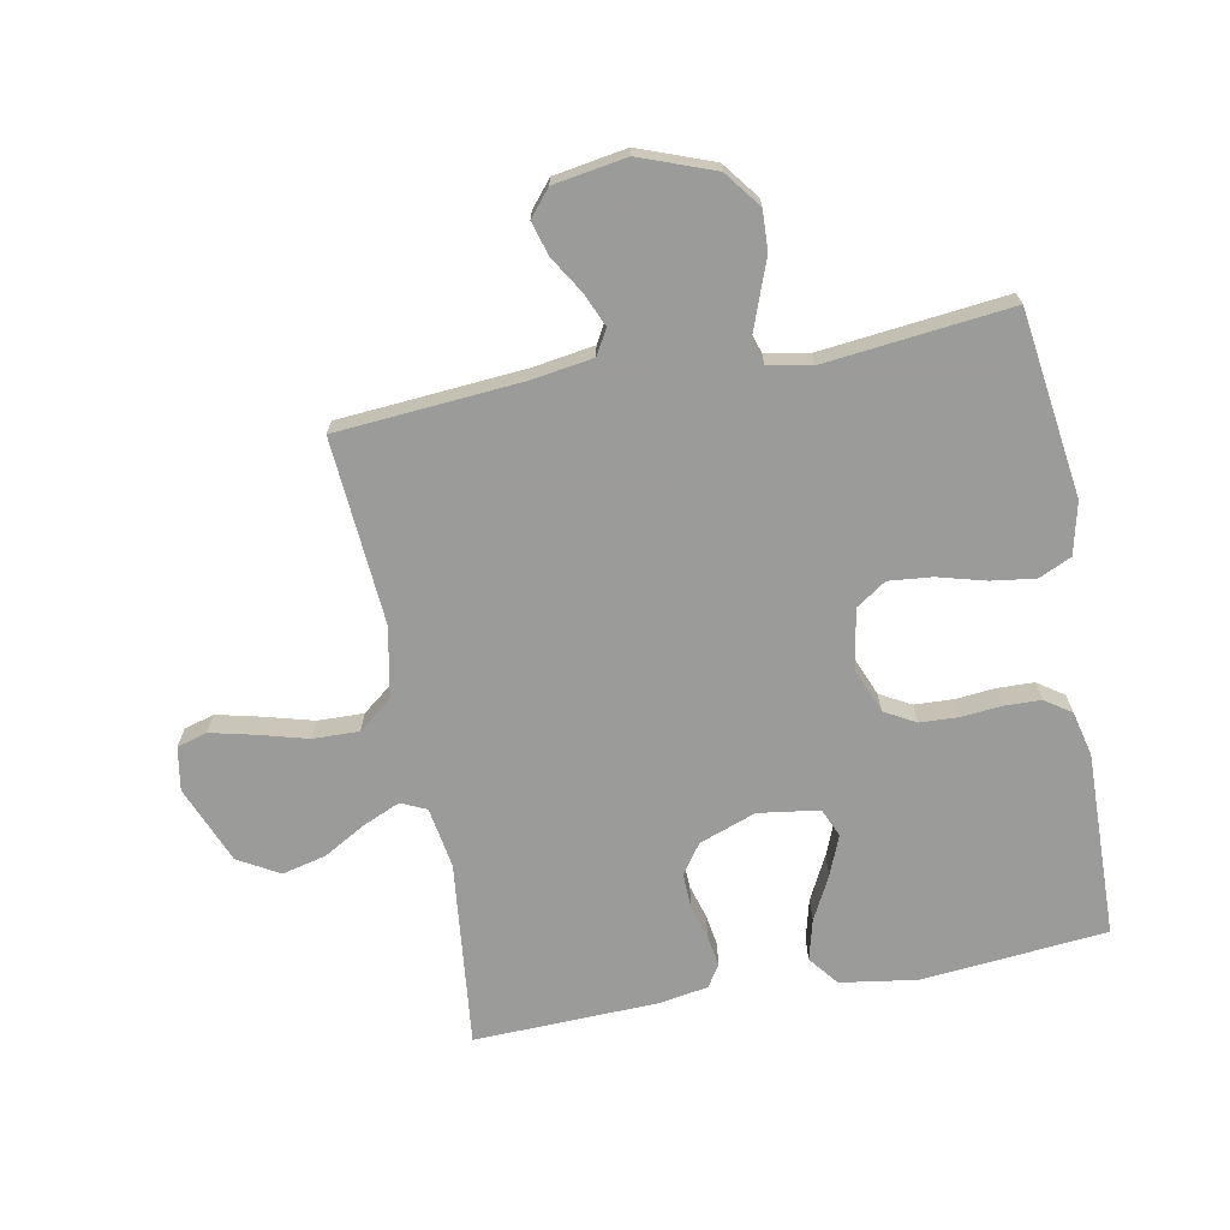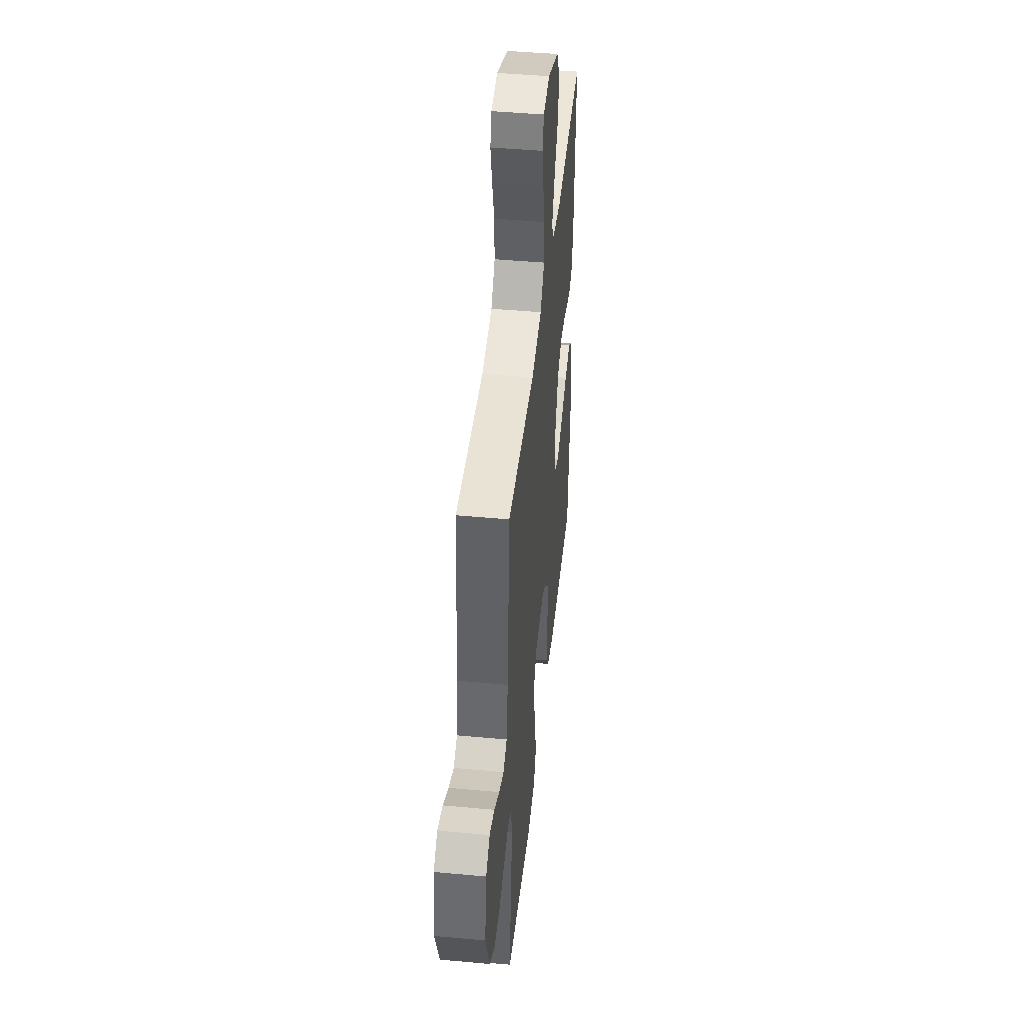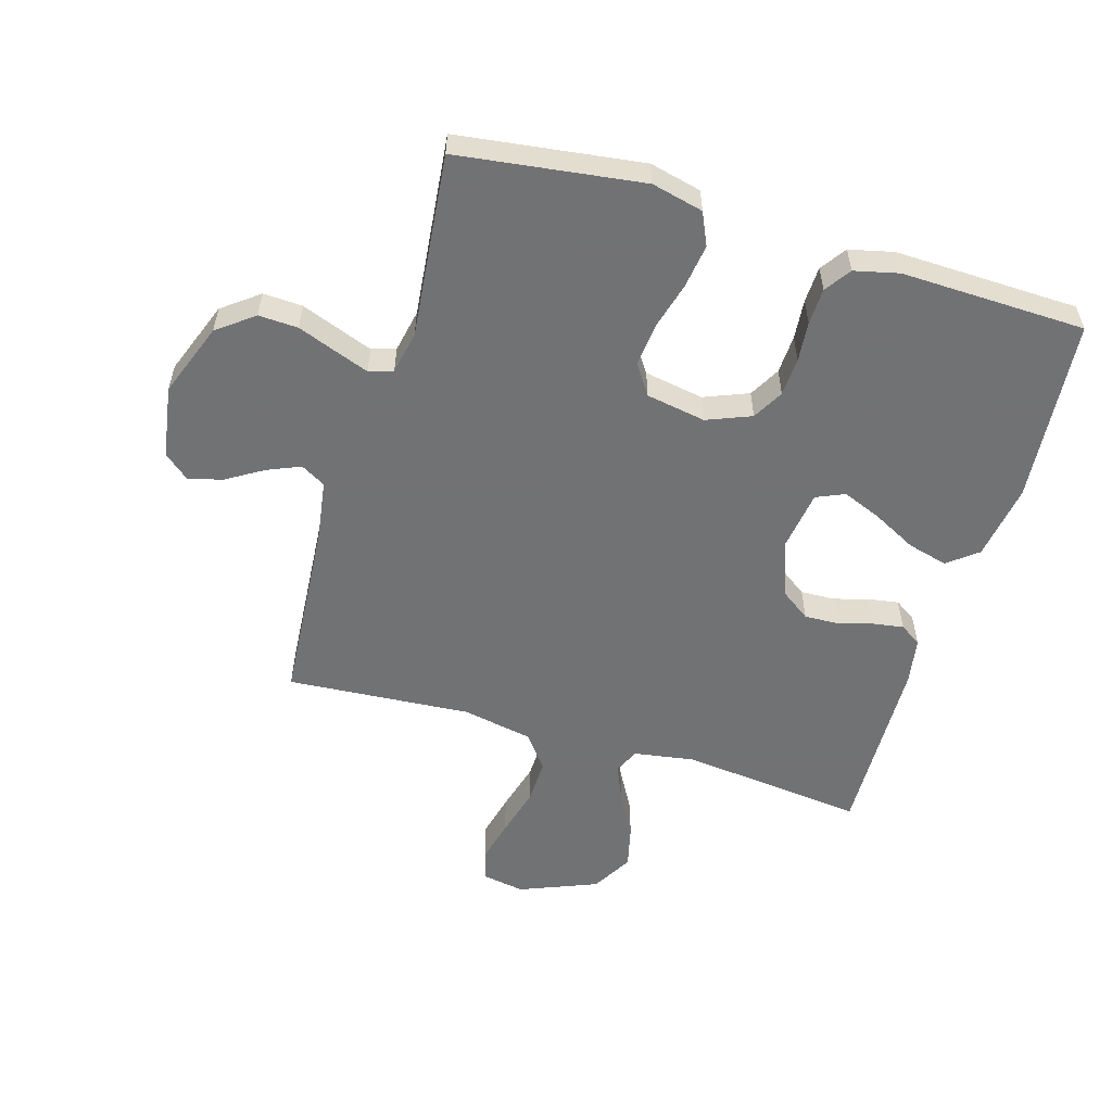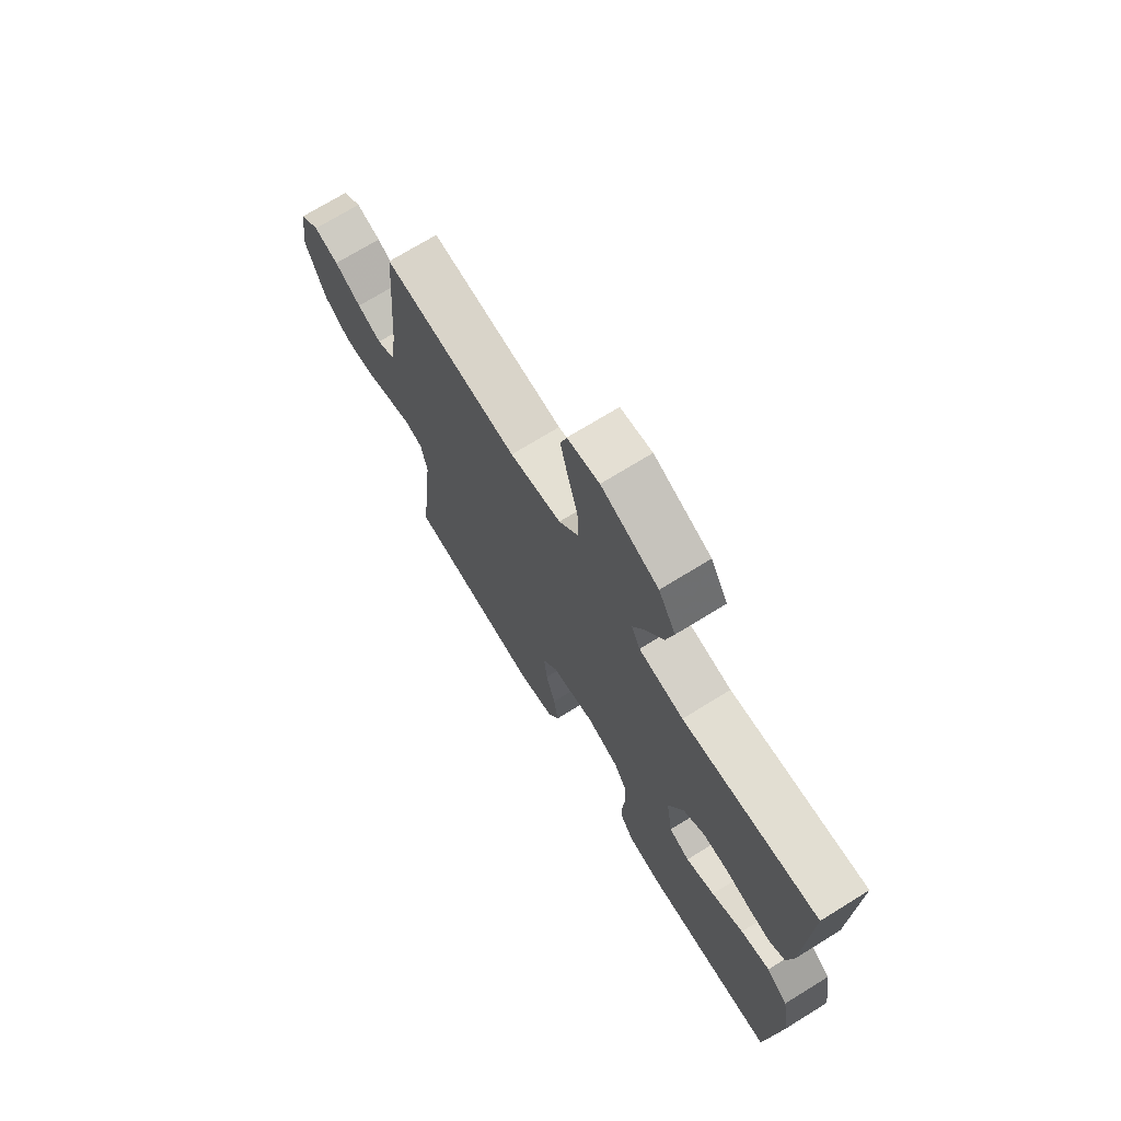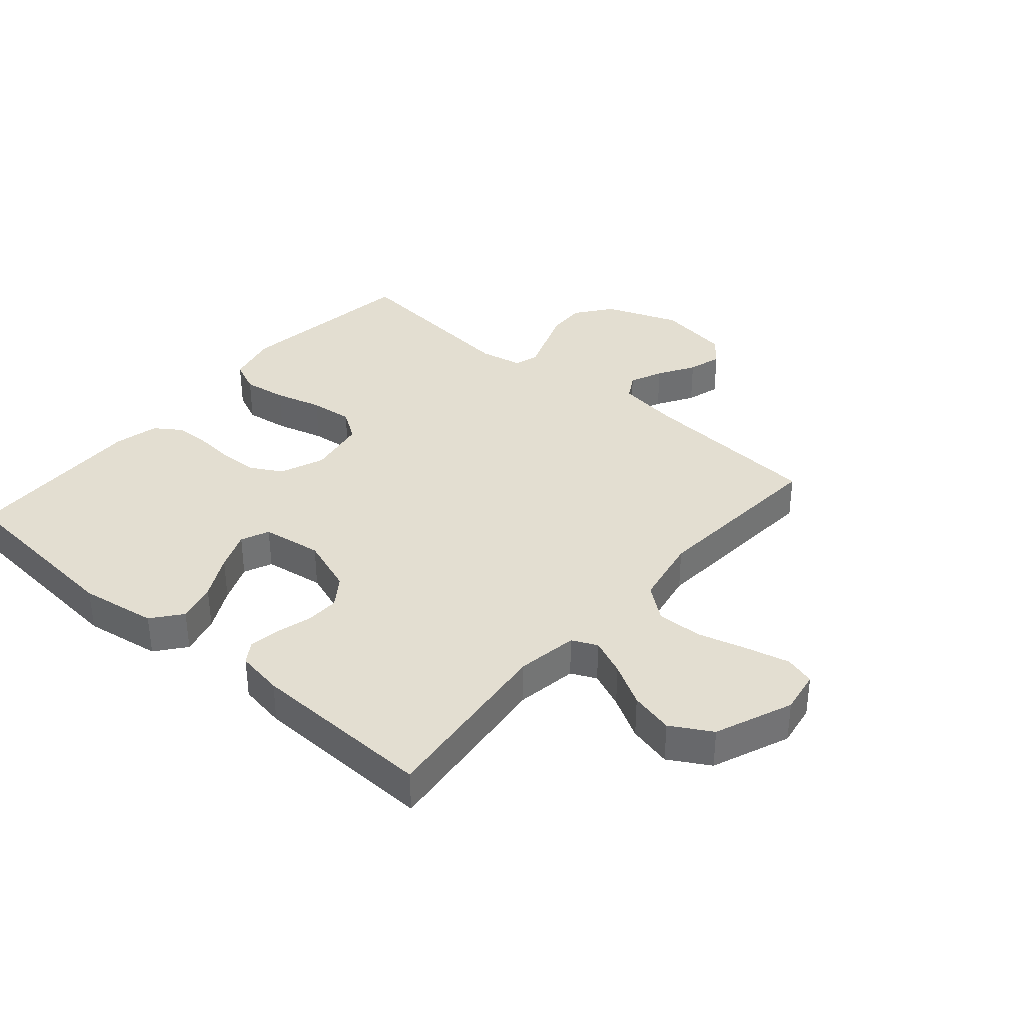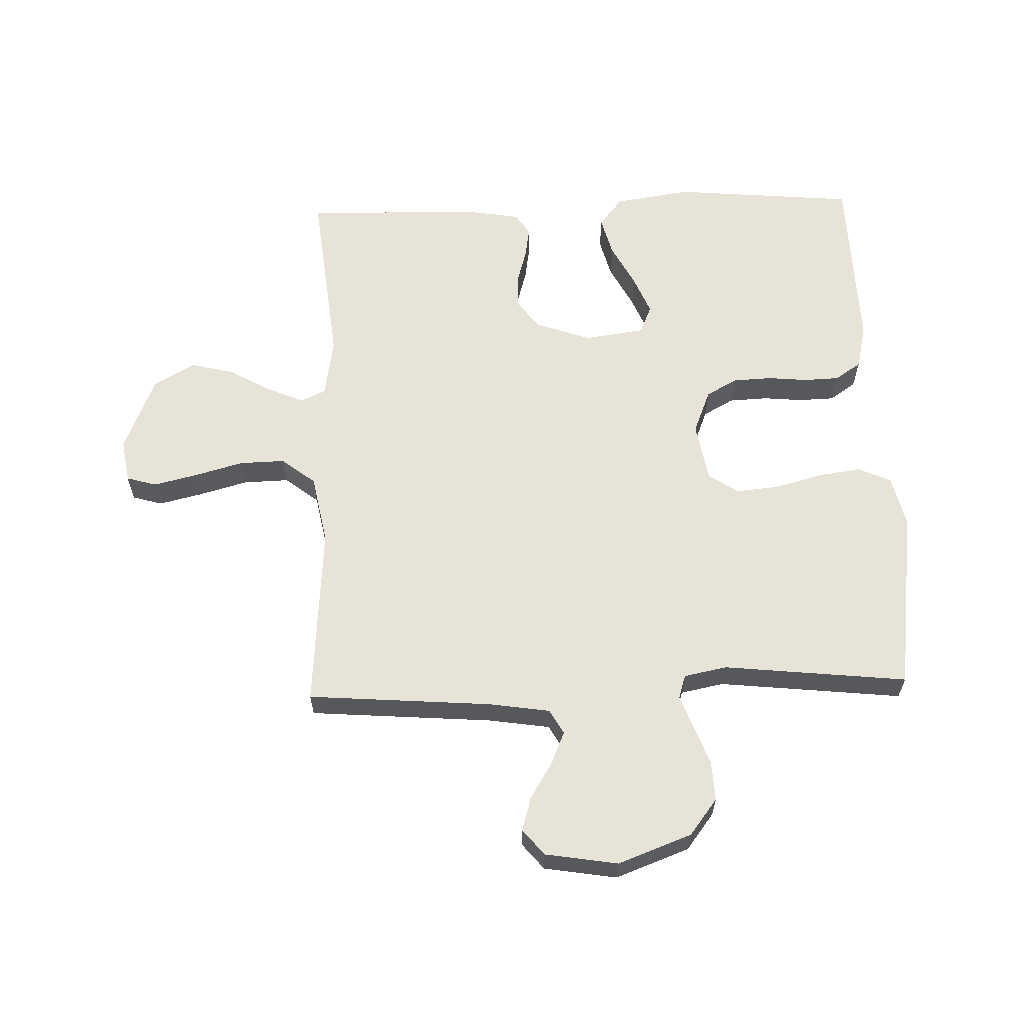
<metadata>
{"format":"obj","ext":"obj","renderer":"f3d","projection":"perspective","resolution":1024,"background":"white","views":[{"elev":-69.6,"azim":100.9,"up":"+Y"},{"elev":45.1,"azim":96.1,"up":"+Z"},{"elev":-55.6,"azim":163.4,"up":"+Y"},{"elev":71.8,"azim":-121.7,"up":"+Z"},{"elev":36.0,"azim":-49.3,"up":"+Y"},{"elev":61.6,"azim":88.2,"up":"+Y"}]}
</metadata>
<code>
v -0.5 0.07 -0.5
v -0.527 0.07 -0.2
v -0.508 0.07 -0.076
v -0.46 0.07 -0.038
v -0.395 0.07 -0.055
v -0.324 0.07 -0.092
v -0.26 0.07 -0.118
v -0.214 0.07 -0.098
v -0.2 0.07 0
v -0.233 0.07 0.092
v -0.281 0.07 0.126
v -0.337 0.07 0.124
v -0.393 0.07 0.108
v -0.443 0.07 0.1
v -0.478 0.07 0.123
v -0.491 0.07 0.2
v -0.5 0.07 0.5
v -0.2 0.07 0.467
v -0.101 0.07 0.483
v -0.082 0.07 0.524
v -0.108 0.07 0.584
v -0.147 0.07 0.653
v -0.164 0.07 0.724
v -0.126 0.07 0.79
v 0 0.07 0.841
v 0.07 0.07 0.829
v 0.084 0.07 0.78
v 0.067 0.07 0.709
v 0.045 0.07 0.629
v 0.043 0.07 0.555
v 0.086 0.07 0.5
v 0.2 0.07 0.478
v 0.5 0.07 0.5
v 0.523 0.07 0.2
v 0.538 0.07 0.101
v 0.578 0.07 0.078
v 0.632 0.07 0.101
v 0.691 0.07 0.137
v 0.746 0.07 0.153
v 0.788 0.07 0.118
v 0.807 0.07 0
v 0.762 0.07 -0.12
v 0.703 0.07 -0.165
v 0.639 0.07 -0.162
v 0.575 0.07 -0.138
v 0.521 0.07 -0.118
v 0.482 0.07 -0.13
v 0.468 0.07 -0.2
v 0.5 0.07 -0.5
v 0.2 0.07 -0.54
v 0.116 0.07 -0.52
v 0.092 0.07 -0.467
v 0.102 0.07 -0.396
v 0.123 0.07 -0.319
v 0.13 0.07 -0.249
v 0.097 0.07 -0.2
v 0 0.07 -0.183
v -0.072 0.07 -0.212
v -0.1 0.07 -0.262
v -0.103 0.07 -0.325
v -0.097 0.07 -0.39
v -0.099 0.07 -0.449
v -0.128 0.07 -0.491
v -0.2 0.07 -0.508
v -0.5 0 -0.5
v -0.527 0 -0.2
v -0.508 0 -0.076
v -0.46 0 -0.038
v -0.395 0 -0.055
v -0.324 0 -0.092
v -0.26 0 -0.118
v -0.214 0 -0.098
v -0.2 0 0
v -0.233 0 0.092
v -0.281 0 0.126
v -0.337 0 0.124
v -0.393 0 0.108
v -0.443 0 0.1
v -0.478 0 0.123
v -0.491 0 0.2
v -0.5 0 0.5
v -0.2 0 0.467
v -0.101 0 0.483
v -0.082 0 0.524
v -0.108 0 0.584
v -0.147 0 0.653
v -0.164 0 0.724
v -0.126 0 0.79
v 0 0 0.841
v 0.07 0 0.829
v 0.084 0 0.78
v 0.067 0 0.709
v 0.045 0 0.629
v 0.043 0 0.555
v 0.086 0 0.5
v 0.2 0 0.478
v 0.5 0 0.5
v 0.523 0 0.2
v 0.538 0 0.101
v 0.578 0 0.078
v 0.632 0 0.101
v 0.691 0 0.137
v 0.746 0 0.153
v 0.788 0 0.118
v 0.807 0 0
v 0.762 0 -0.12
v 0.703 0 -0.165
v 0.639 0 -0.162
v 0.575 0 -0.138
v 0.521 0 -0.118
v 0.482 0 -0.13
v 0.468 0 -0.2
v 0.5 0 -0.5
v 0.2 0 -0.54
v 0.116 0 -0.52
v 0.092 0 -0.467
v 0.102 0 -0.396
v 0.123 0 -0.319
v 0.13 0 -0.249
v 0.097 0 -0.2
v 0 0 -0.183
v -0.072 0 -0.212
v -0.1 0 -0.262
v -0.103 0 -0.325
v -0.097 0 -0.39
v -0.099 0 -0.449
v -0.128 0 -0.491
v -0.2 0 -0.508
f 4 5 6
f 3 4 6
f 2 3 6
f 1 2 6
f 64 1 6
f 63 64 6
f 62 63 6
f 61 62 6
f 60 61 6
f 59 60 6 7
f 58 59 7 8
f 57 58 8 9
f 56 57 9 10
f 52 53 54
f 51 52 54
f 50 51 54
f 49 50 54
f 48 49 54
f 47 48 54 55
f 43 44 45
f 42 43 45
f 41 42 45
f 40 41 45
f 39 40 45
f 38 39 45
f 37 38 45
f 36 37 45 46
f 35 36 46 47
f 32 33 34
f 47 55 56
f 35 47 56
f 34 35 56
f 32 34 56
f 31 32 56
f 27 28 29
f 26 27 29
f 25 26 29
f 24 25 29
f 23 24 29
f 22 23 29
f 21 22 29
f 20 21 29 30
f 16 17 18
f 15 16 18
f 14 15 18
f 13 14 18
f 12 13 18
f 11 12 18 19
f 10 11 19
f 30 31 56
f 20 30 56
f 19 20 56
f 10 19 56
f 70 69 68
f 70 68 67
f 70 67 66
f 70 66 65
f 70 65 128
f 70 128 127
f 70 127 126
f 70 126 125
f 70 125 124
f 71 70 124 123
f 72 71 123 122
f 73 72 122 121
f 74 73 121 120
f 118 117 116
f 118 116 115
f 118 115 114
f 118 114 113
f 118 113 112
f 119 118 112 111
f 109 108 107
f 109 107 106
f 109 106 105
f 109 105 104
f 109 104 103
f 109 103 102
f 109 102 101
f 110 109 101 100
f 111 110 100 99
f 98 97 96
f 120 119 111
f 120 111 99
f 120 99 98
f 120 98 96
f 120 96 95
f 93 92 91
f 93 91 90
f 93 90 89
f 93 89 88
f 93 88 87
f 93 87 86
f 93 86 85
f 94 93 85 84
f 82 81 80
f 82 80 79
f 82 79 78
f 82 78 77
f 82 77 76
f 83 82 76 75
f 83 75 74
f 120 95 94
f 120 94 84
f 120 84 83
f 120 83 74
f 1 65 66 2
f 2 66 67 3
f 3 67 68 4
f 4 68 69 5
f 5 69 70 6
f 6 70 71 7
f 7 71 72 8
f 8 72 73 9
f 9 73 74 10
f 10 74 75 11
f 11 75 76 12
f 12 76 77 13
f 13 77 78 14
f 14 78 79 15
f 15 79 80 16
f 16 80 81 17
f 17 81 82 18
f 18 82 83 19
f 19 83 84 20
f 20 84 85 21
f 21 85 86 22
f 22 86 87 23
f 23 87 88 24
f 24 88 89 25
f 25 89 90 26
f 26 90 91 27
f 27 91 92 28
f 28 92 93 29
f 29 93 94 30
f 30 94 95 31
f 31 95 96 32
f 32 96 97 33
f 33 97 98 34
f 34 98 99 35
f 35 99 100 36
f 36 100 101 37
f 37 101 102 38
f 38 102 103 39
f 39 103 104 40
f 40 104 105 41
f 41 105 106 42
f 42 106 107 43
f 43 107 108 44
f 44 108 109 45
f 45 109 110 46
f 46 110 111 47
f 47 111 112 48
f 48 112 113 49
f 49 113 114 50
f 50 114 115 51
f 51 115 116 52
f 52 116 117 53
f 53 117 118 54
f 54 118 119 55
f 55 119 120 56
f 56 120 121 57
f 57 121 122 58
f 58 122 123 59
f 59 123 124 60
f 60 124 125 61
f 61 125 126 62
f 62 126 127 63
f 63 127 128 64
f 64 128 65 1

</code>
